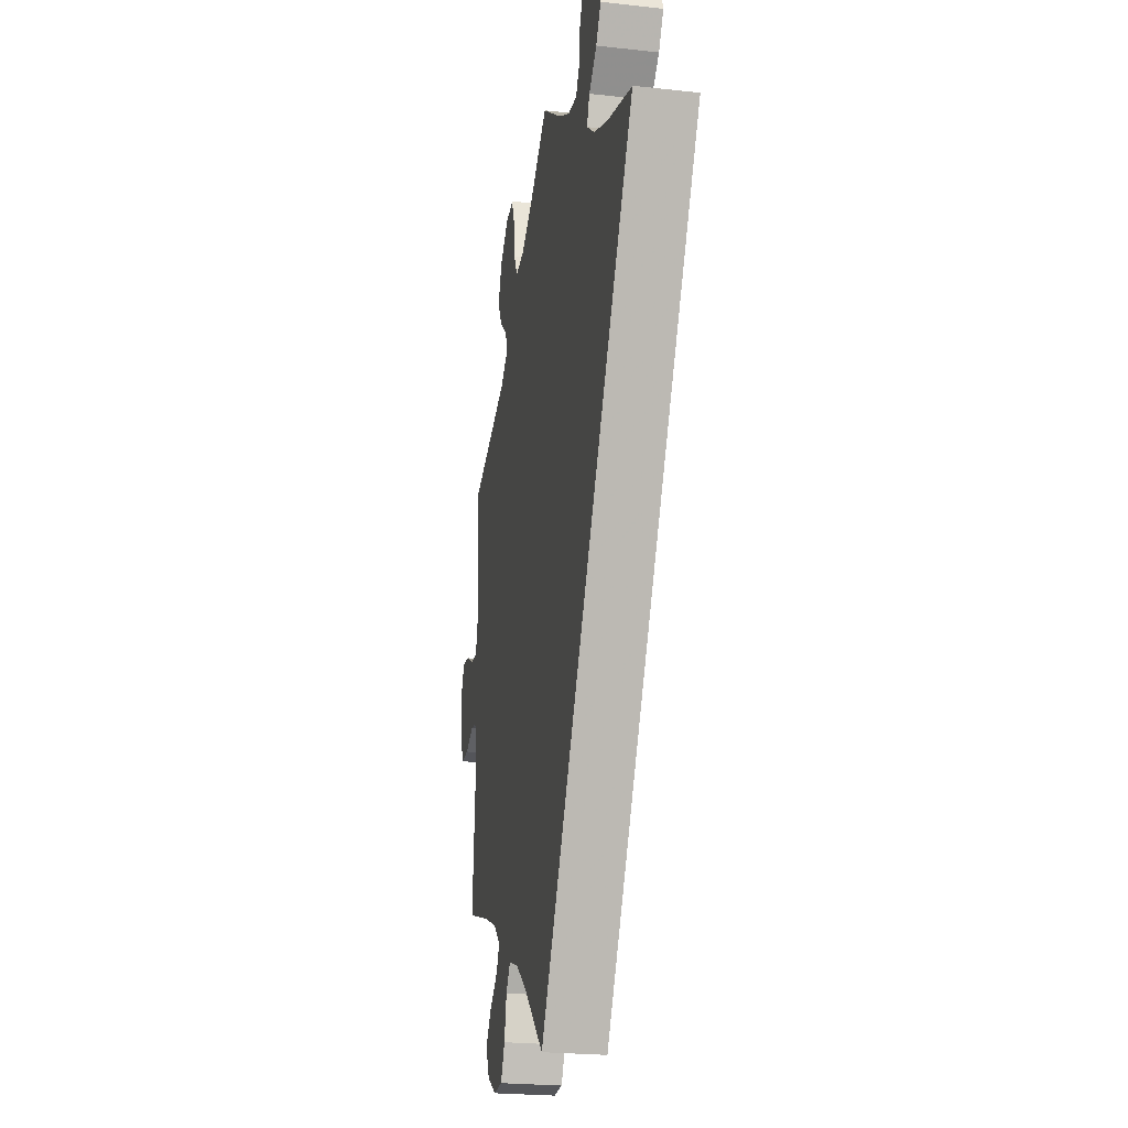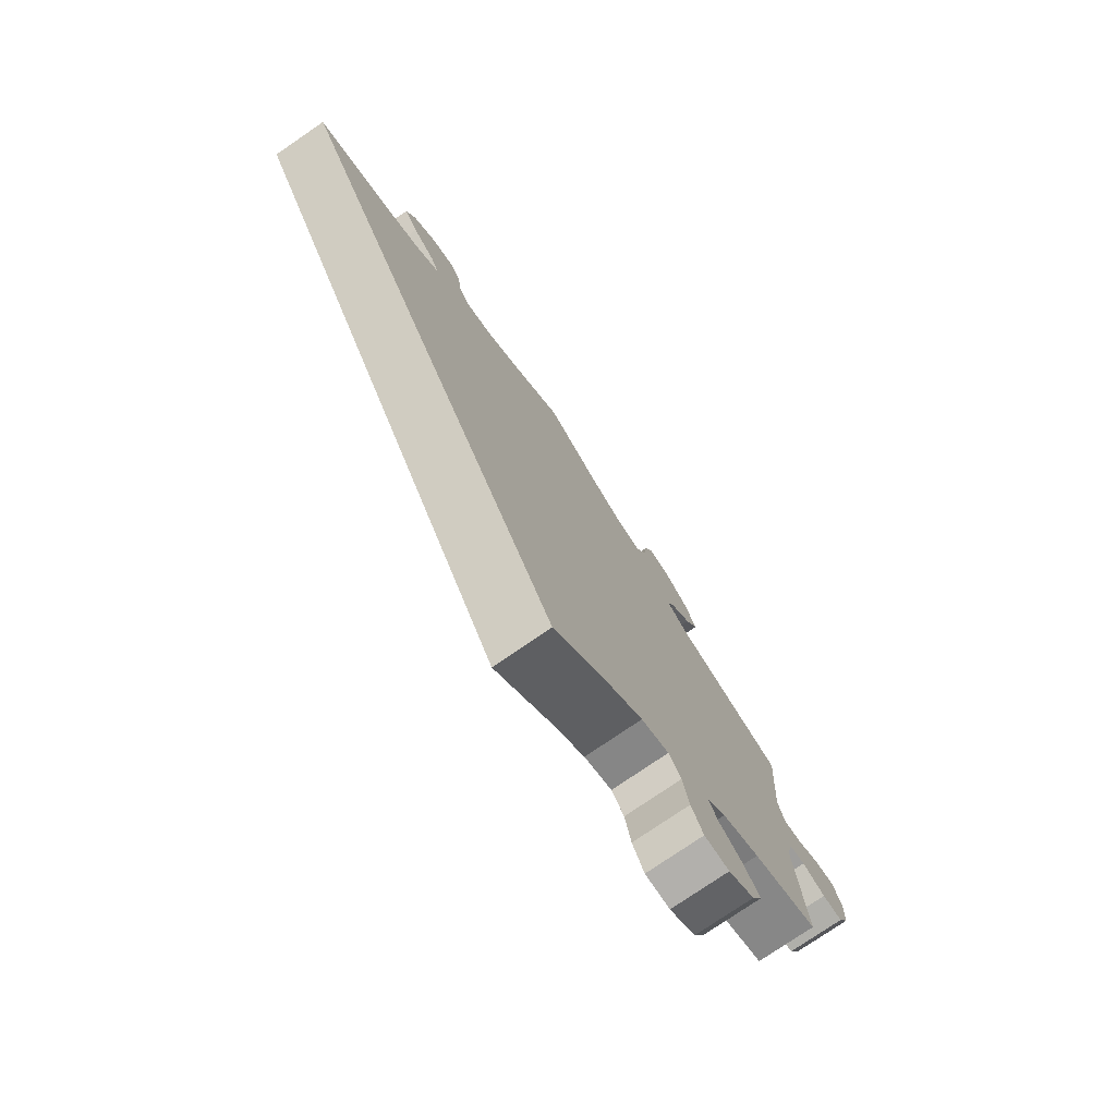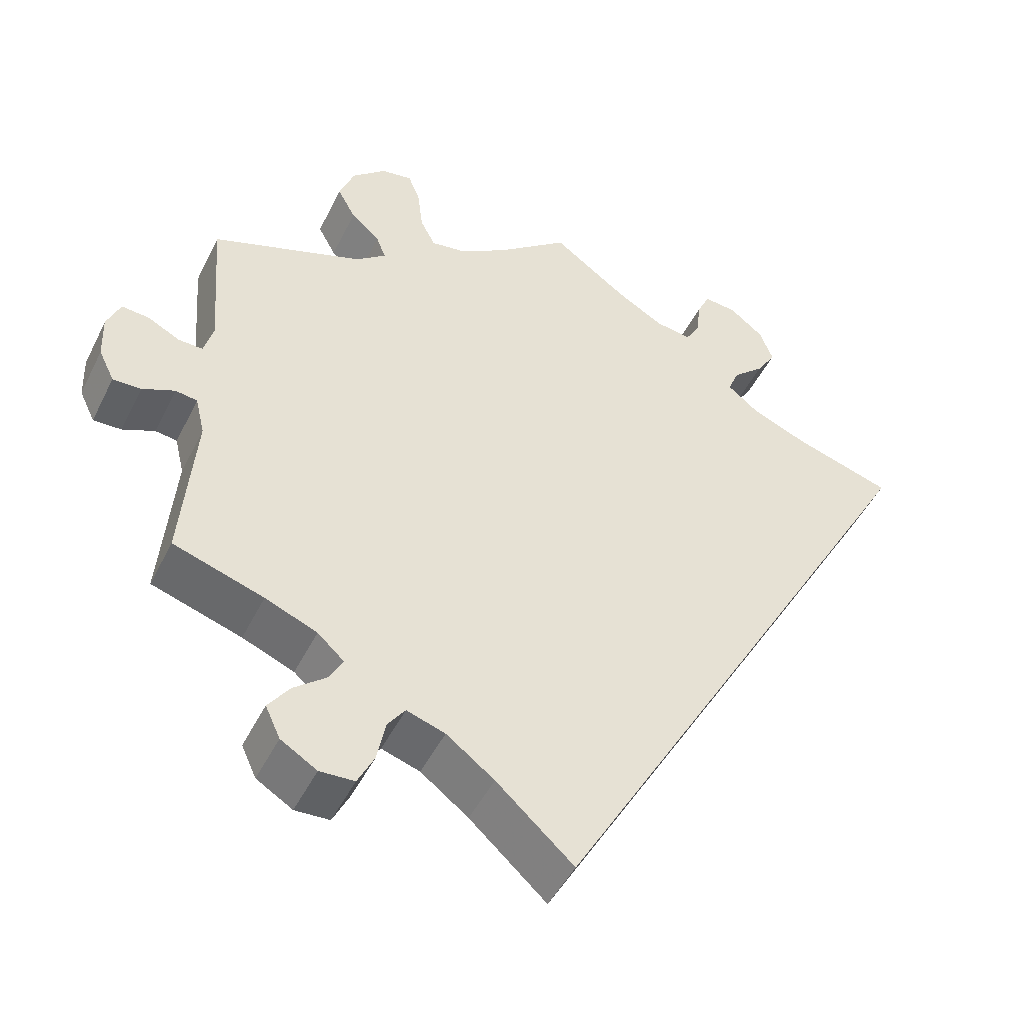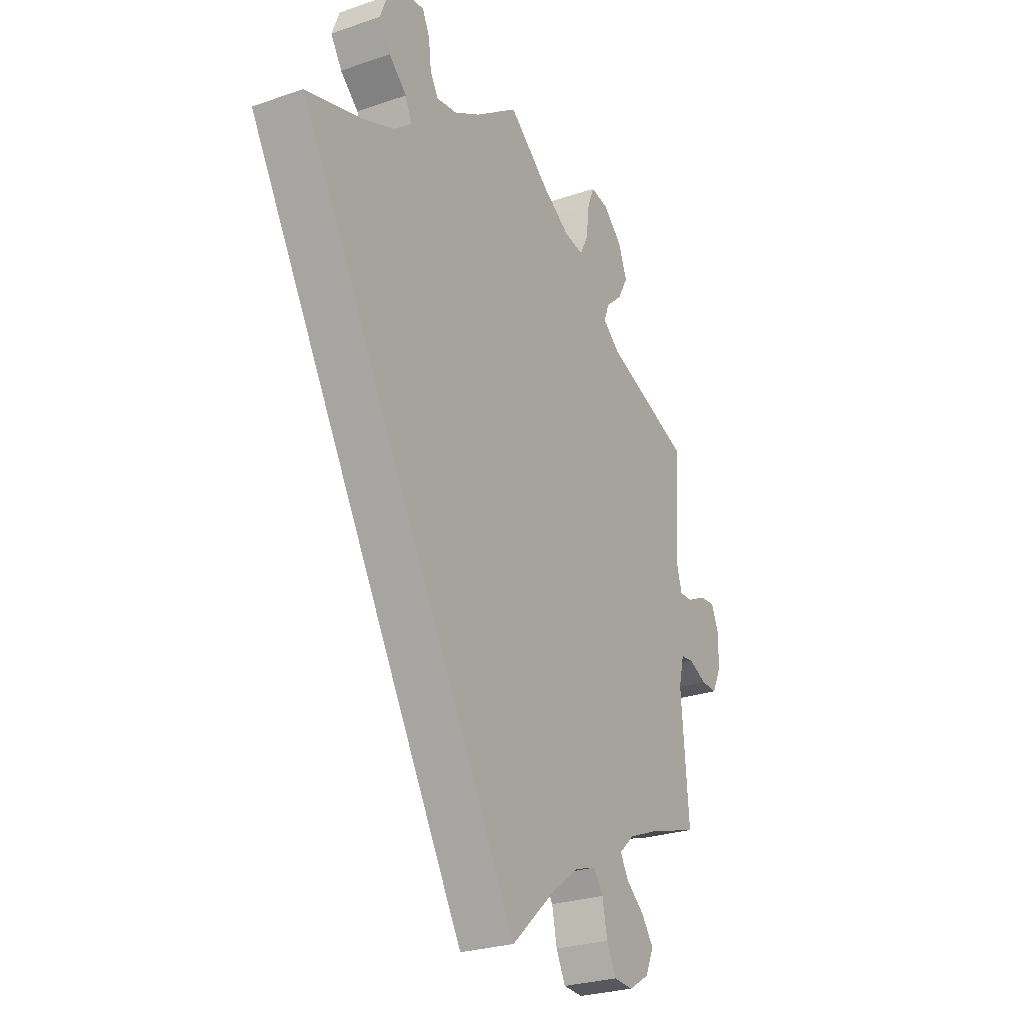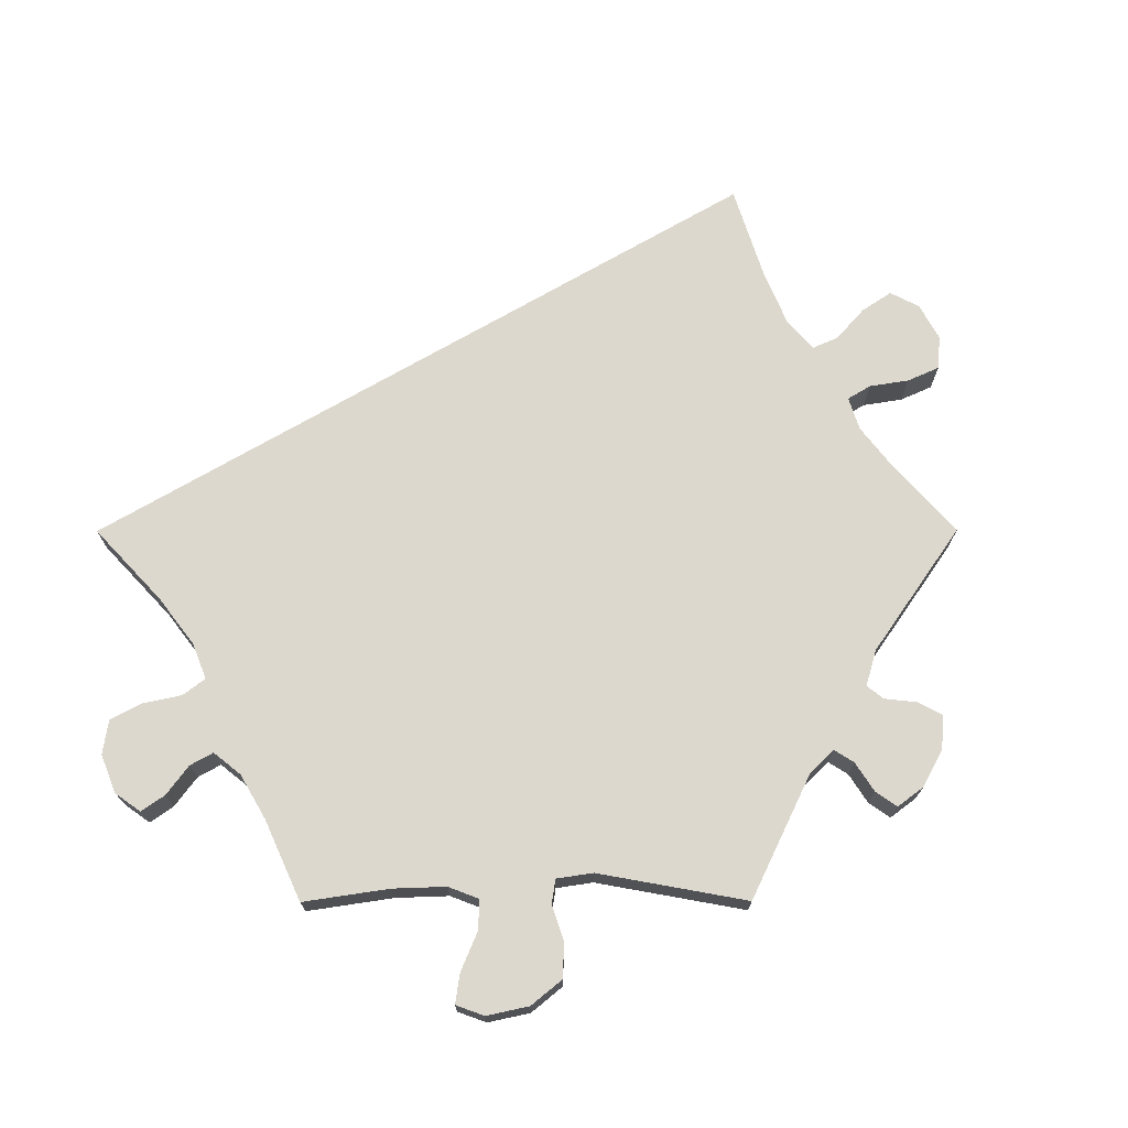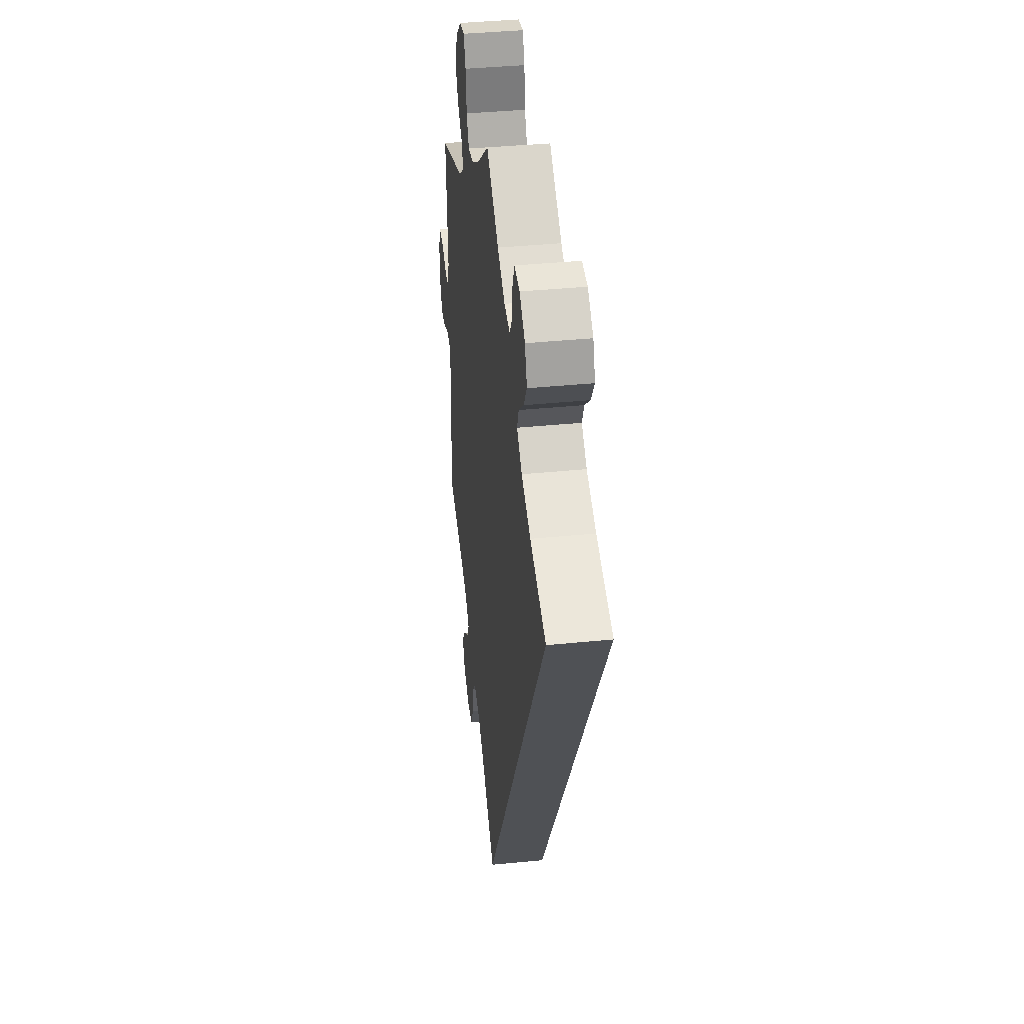
<metadata>
{"format":"obj","ext":"obj","renderer":"f3d","projection":"perspective","resolution":1024,"background":"white","views":[{"elev":-23.4,"azim":-100.6,"up":"+Z"},{"elev":-76.8,"azim":-55.6,"up":"+Z"},{"elev":-47.8,"azim":154.5,"up":"+Z"},{"elev":-26.5,"azim":-61.5,"up":"+Z"},{"elev":72.1,"azim":29.9,"up":"+Y"},{"elev":39.2,"azim":-97.1,"up":"+Z"}]}
</metadata>
<code>
v 0.092 0.07 0.505
v 0.153 0.07 0.467
v 0.197 0.07 0.46
v 0.216 0.07 0.497
v 0.223 0.07 0.553
v 0.238 0.07 0.591
v 0.278 0.07 0.584
v 0.321 0.07 0.545
v 0.34 0.07 0.495
v 0.317 0.07 0.453
v 0.28 0.07 0.42
v 0.268 0.07 0.389
v 0.307 0.07 0.358
v 0.5 0.07 0.289
v 0.486 0.07 0.105
v 0.498 0.07 0.062
v 0.529 0.07 0.063
v 0.57 0.07 0.084
v 0.605 0.07 0.087
v 0.622 0.07 0.047
v 0.62 0.07 -0.01
v 0.6 0.07 -0.051
v 0.564 0.07 -0.05
v 0.523 0.07 -0.032
v 0.495 0.07 -0.036
v 0.483 0.07 -0.086
v 0.5 0.07 -0.289
v 0.385 0.07 -0.326
v 0.319 0.07 -0.353
v 0.285 0.07 -0.384
v 0.302 0.07 -0.415
v 0.344 0.07 -0.449
v 0.371 0.07 -0.486
v 0.352 0.07 -0.527
v 0.306 0.07 -0.555
v 0.262 0.07 -0.553
v 0.241 0.07 -0.511
v 0.23 0.07 -0.457
v 0.208 0.07 -0.427
v 0.159 0.07 -0.443
v 0.098 0.07 -0.489
v 0 0.07 -0.578
v -0.501 0.07 0.289
v -0.376 0.07 0.327
v -0.304 0.07 0.357
v -0.264 0.07 0.389
v -0.278 0.07 0.423
v -0.318 0.07 0.459
v -0.343 0.07 0.499
v -0.326 0.07 0.543
v -0.283 0.07 0.577
v -0.241 0.07 0.581
v -0.225 0.07 0.547
v -0.219 0.07 0.498
v -0.201 0.07 0.468
v -0.155 0.07 0.475
v -0.096 0.07 0.509
v 0 0.07 0.578
v 0.092 0 0.505
v 0.153 0 0.467
v 0.197 0 0.46
v 0.216 0 0.497
v 0.223 0 0.553
v 0.238 0 0.591
v 0.278 0 0.584
v 0.321 0 0.545
v 0.34 0 0.495
v 0.317 0 0.453
v 0.28 0 0.42
v 0.268 0 0.389
v 0.307 0 0.358
v 0.5 0 0.289
v 0.486 0 0.105
v 0.498 0 0.062
v 0.529 0 0.063
v 0.57 0 0.084
v 0.605 0 0.087
v 0.622 0 0.047
v 0.62 0 -0.01
v 0.6 0 -0.051
v 0.564 0 -0.05
v 0.523 0 -0.032
v 0.495 0 -0.036
v 0.483 0 -0.086
v 0.5 0 -0.289
v 0.385 0 -0.326
v 0.319 0 -0.353
v 0.285 0 -0.384
v 0.302 0 -0.415
v 0.344 0 -0.449
v 0.371 0 -0.486
v 0.352 0 -0.527
v 0.306 0 -0.555
v 0.262 0 -0.553
v 0.241 0 -0.511
v 0.23 0 -0.457
v 0.208 0 -0.427
v 0.159 0 -0.443
v 0.098 0 -0.489
v 0 0 -0.578
v -0.501 0 0.289
v -0.376 0 0.327
v -0.304 0 0.357
v -0.264 0 0.389
v -0.278 0 0.423
v -0.318 0 0.459
v -0.343 0 0.499
v -0.326 0 0.543
v -0.283 0 0.577
v -0.241 0 0.581
v -0.225 0 0.547
v -0.219 0 0.498
v -0.201 0 0.468
v -0.155 0 0.475
v -0.096 0 0.509
v 0 0 0.578
f 57 58 1
f 56 57 1 2
f 55 56 2 3
f 51 52 53 54
f 51 54 55
f 50 51 55
f 47 48 49 50
f 46 47 50 55
f 41 42 43 44
f 40 41 44 45
f 39 40 45 46
f 35 36 37 38
f 31 32 33 34
f 30 31 34 35
f 26 27 28
f 25 26 28 29
f 21 22 23 24
f 21 24 25
f 20 21 25
f 17 18 19 20
f 16 17 20 25
f 15 16 25 29
f 13 14 15 29
f 8 9 10 11
f 8 11 12
f 7 8 12
f 4 5 6 7
f 3 4 7 12
f 55 3 12
f 30 35 38 39
f 30 39 46 55
f 29 30 55
f 12 13 29 55
f 59 116 115
f 60 59 115 114
f 61 60 114 113
f 112 111 110 109
f 113 112 109
f 113 109 108
f 108 107 106 105
f 113 108 105 104
f 102 101 100 99
f 103 102 99 98
f 104 103 98 97
f 96 95 94 93
f 92 91 90 89
f 93 92 89 88
f 86 85 84
f 87 86 84 83
f 82 81 80 79
f 83 82 79
f 83 79 78
f 78 77 76 75
f 83 78 75 74
f 87 83 74 73
f 87 73 72 71
f 69 68 67 66
f 70 69 66
f 70 66 65
f 65 64 63 62
f 70 65 62 61
f 70 61 113
f 97 96 93 88
f 113 104 97 88
f 113 88 87
f 113 87 71 70
f 1 59 60 2
f 2 60 61 3
f 3 61 62 4
f 4 62 63 5
f 5 63 64 6
f 6 64 65 7
f 7 65 66 8
f 8 66 67 9
f 9 67 68 10
f 10 68 69 11
f 11 69 70 12
f 12 70 71 13
f 13 71 72 14
f 14 72 73 15
f 15 73 74 16
f 16 74 75 17
f 17 75 76 18
f 18 76 77 19
f 19 77 78 20
f 20 78 79 21
f 21 79 80 22
f 22 80 81 23
f 23 81 82 24
f 24 82 83 25
f 25 83 84 26
f 26 84 85 27
f 27 85 86 28
f 28 86 87 29
f 29 87 88 30
f 30 88 89 31
f 31 89 90 32
f 32 90 91 33
f 33 91 92 34
f 34 92 93 35
f 35 93 94 36
f 36 94 95 37
f 37 95 96 38
f 38 96 97 39
f 39 97 98 40
f 40 98 99 41
f 41 99 100 42
f 42 100 101 43
f 43 101 102 44
f 44 102 103 45
f 45 103 104 46
f 46 104 105 47
f 47 105 106 48
f 48 106 107 49
f 49 107 108 50
f 50 108 109 51
f 51 109 110 52
f 52 110 111 53
f 53 111 112 54
f 54 112 113 55
f 55 113 114 56
f 56 114 115 57
f 57 115 116 58
f 58 116 59 1

</code>
